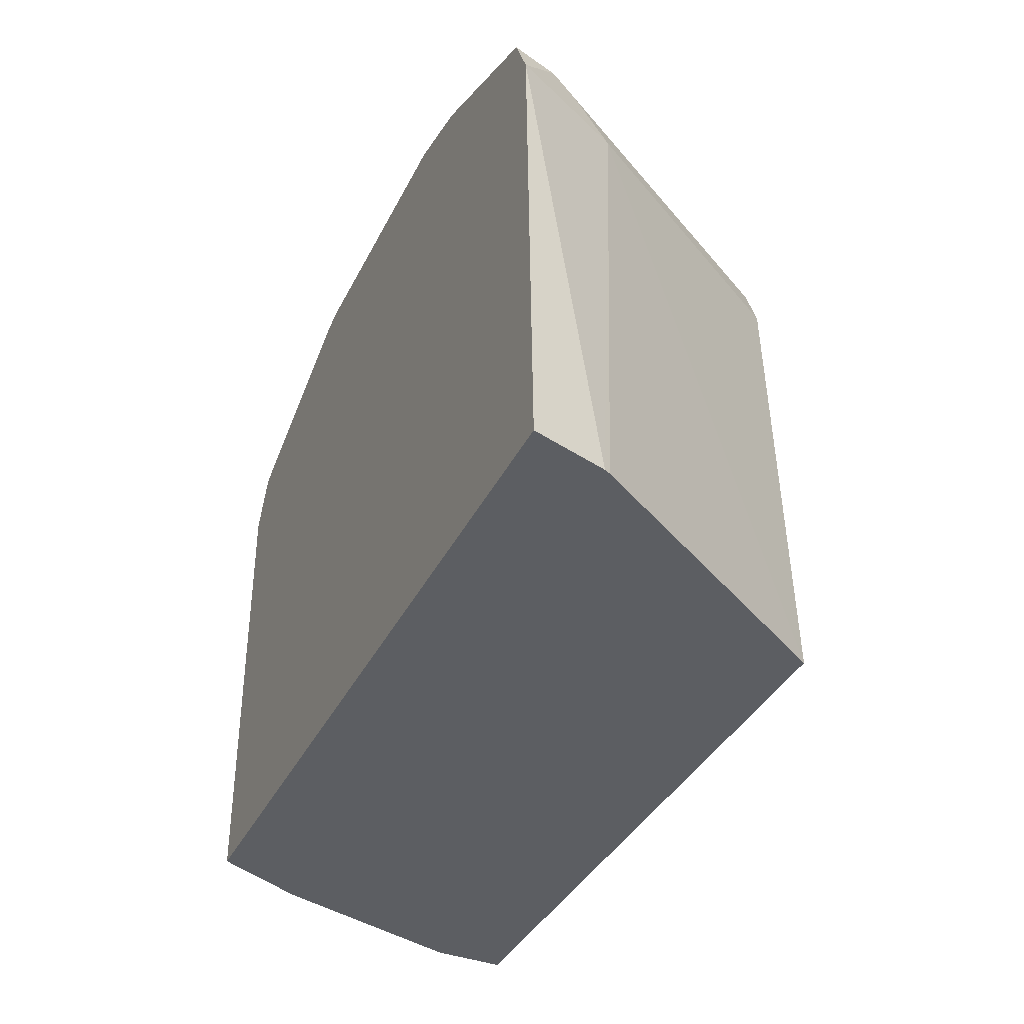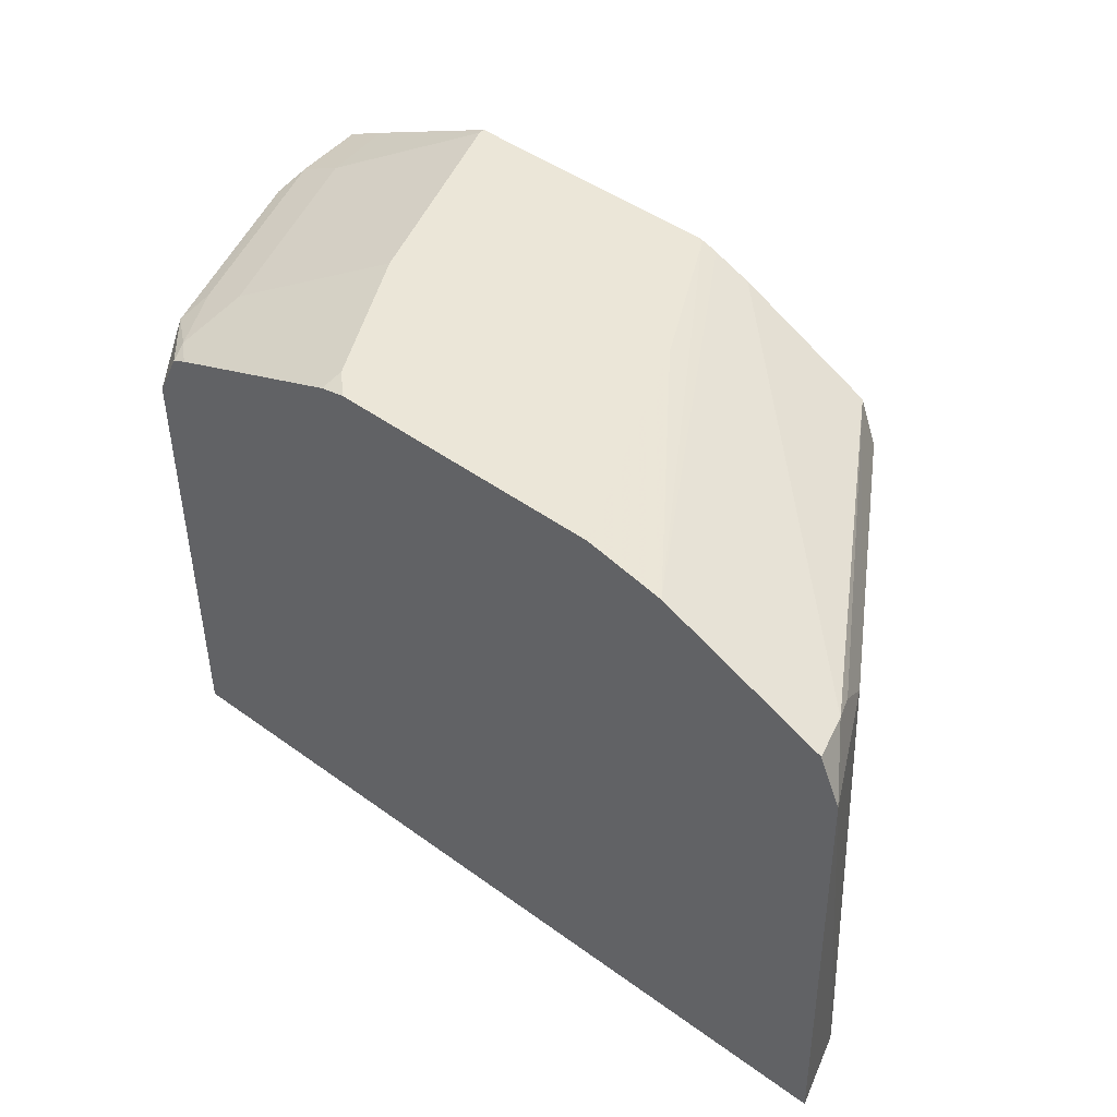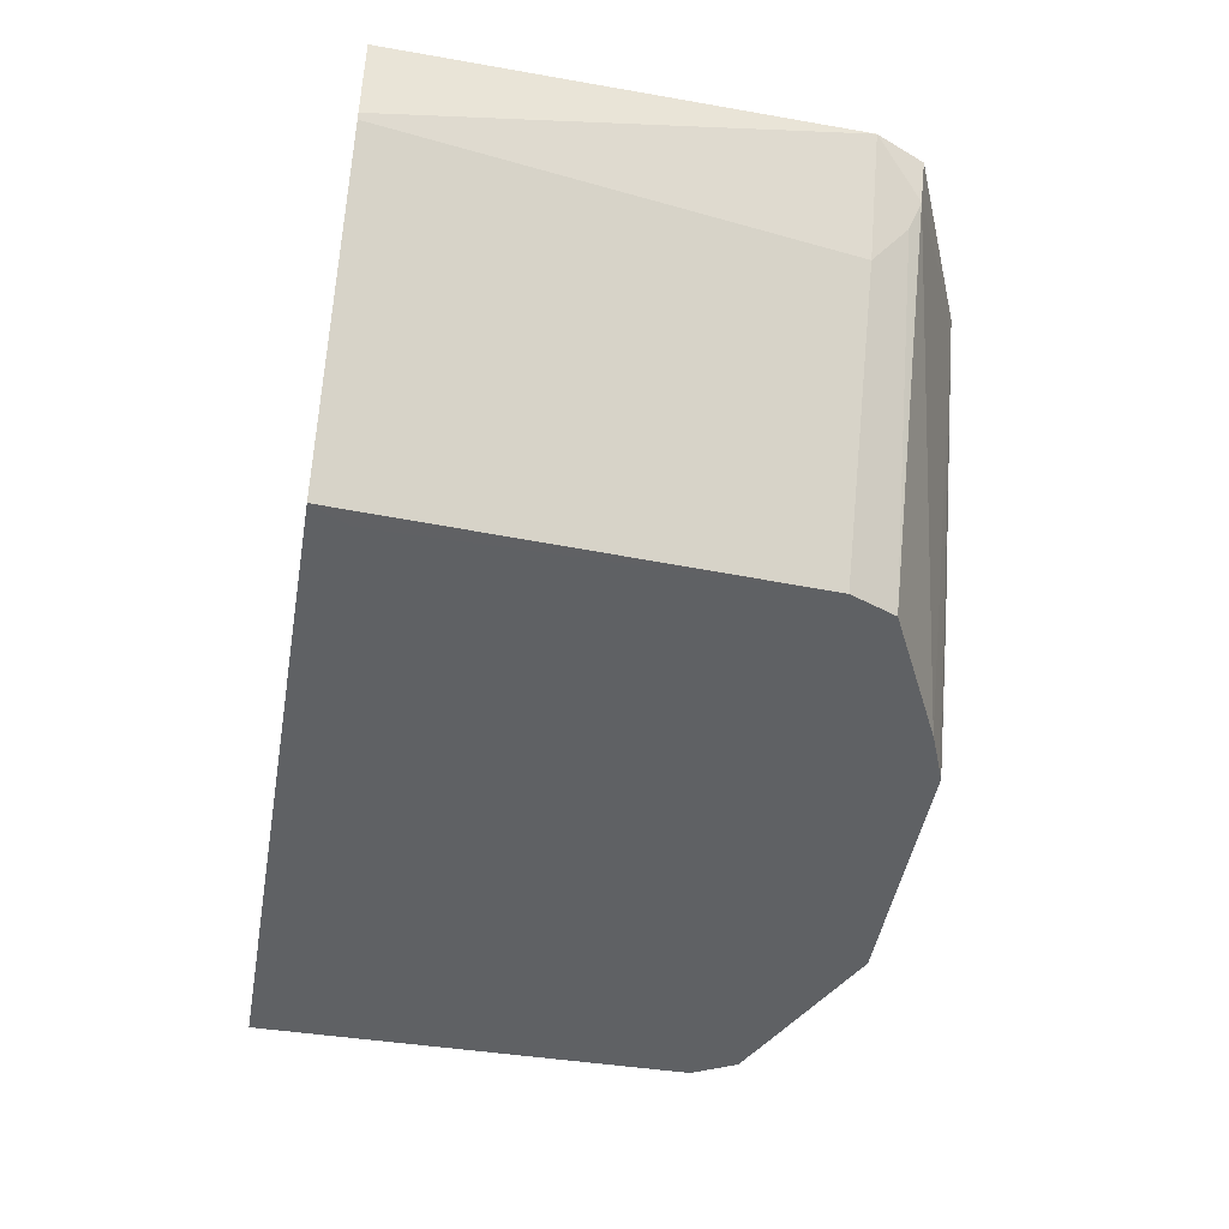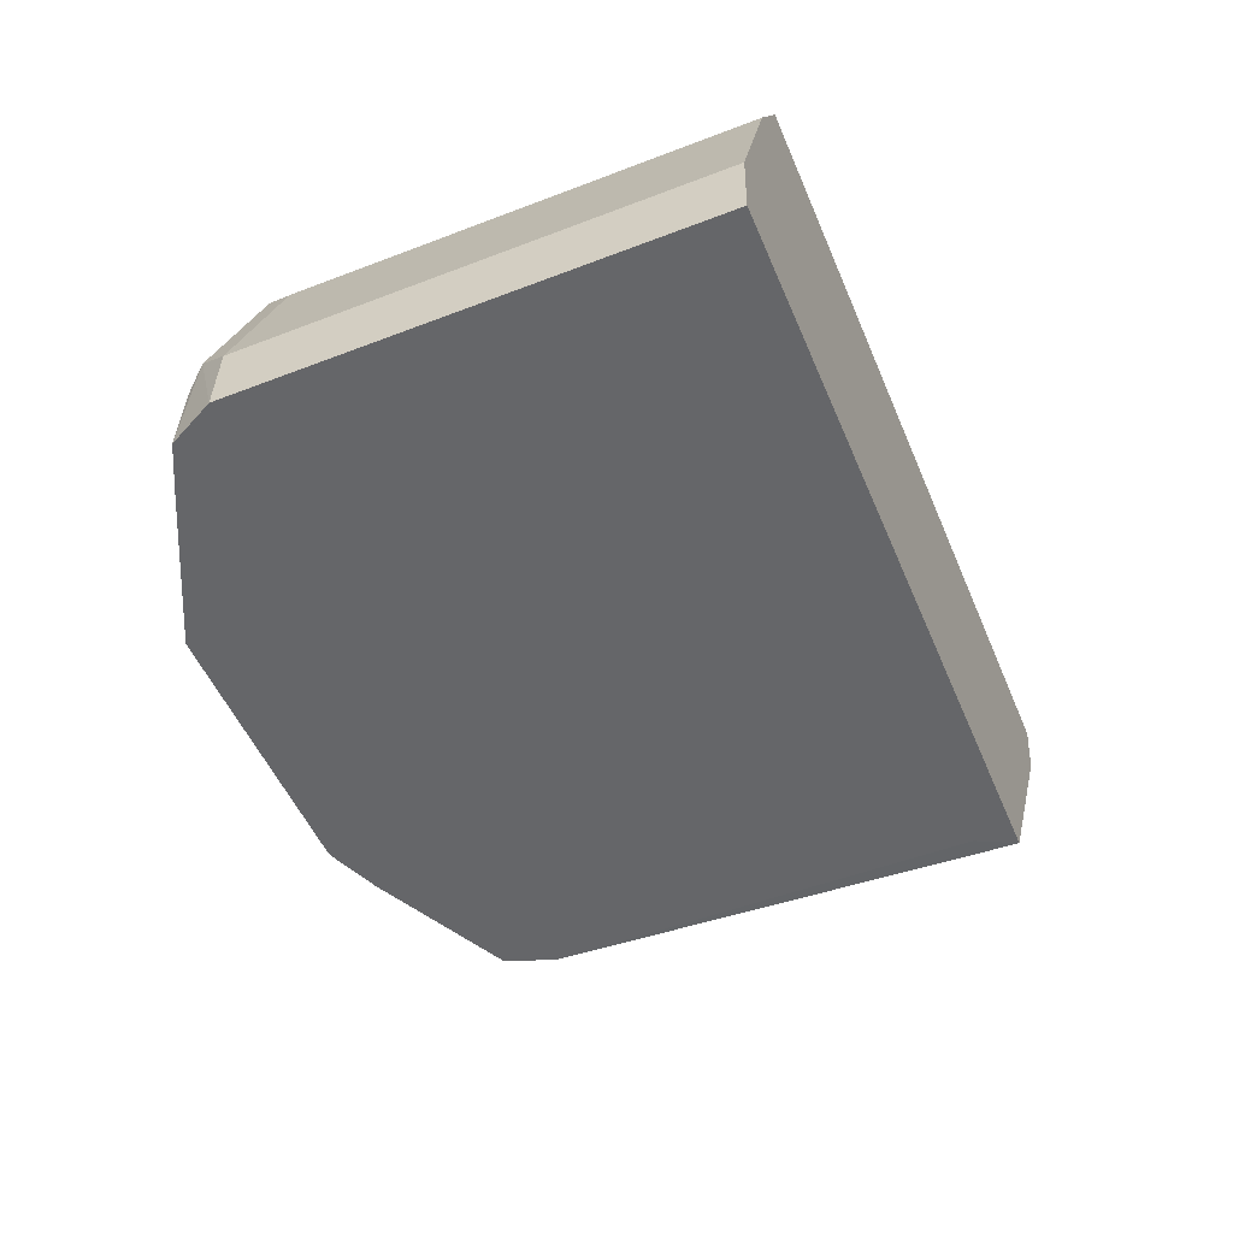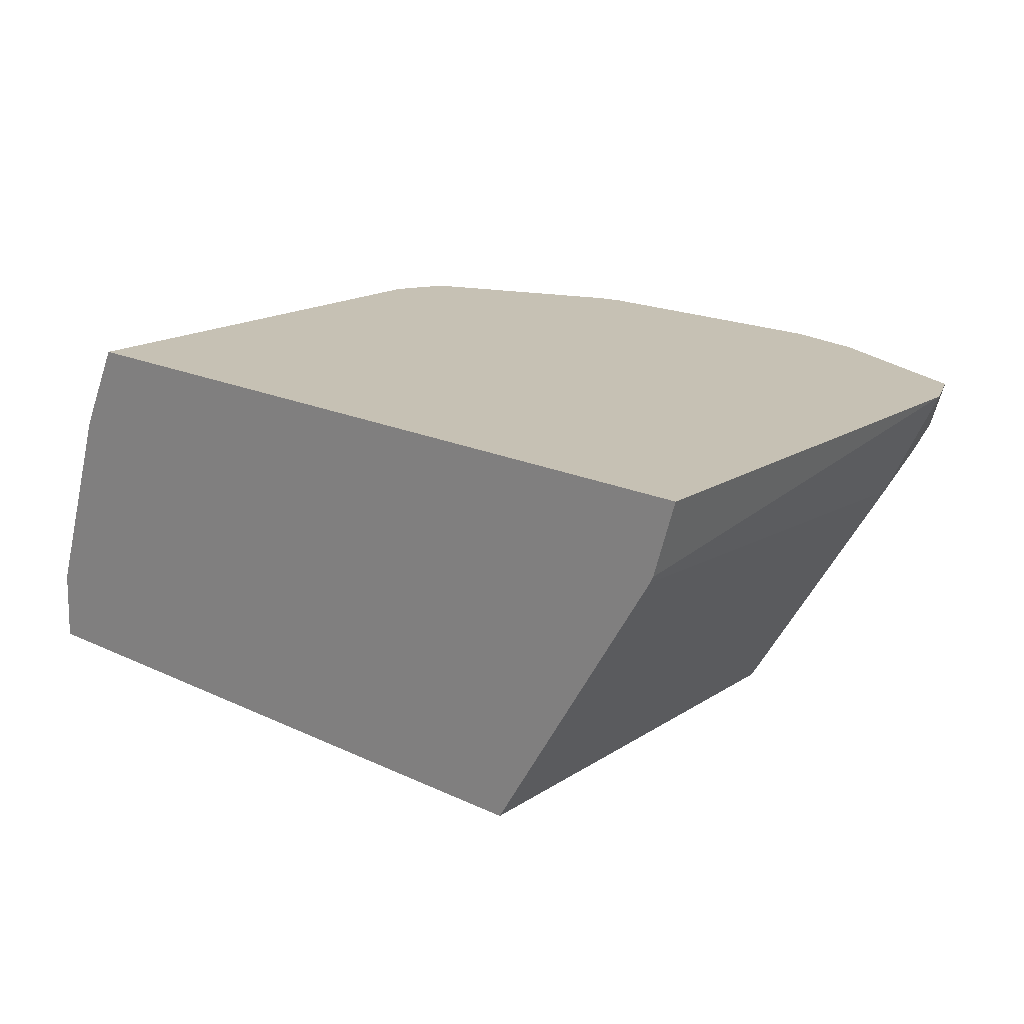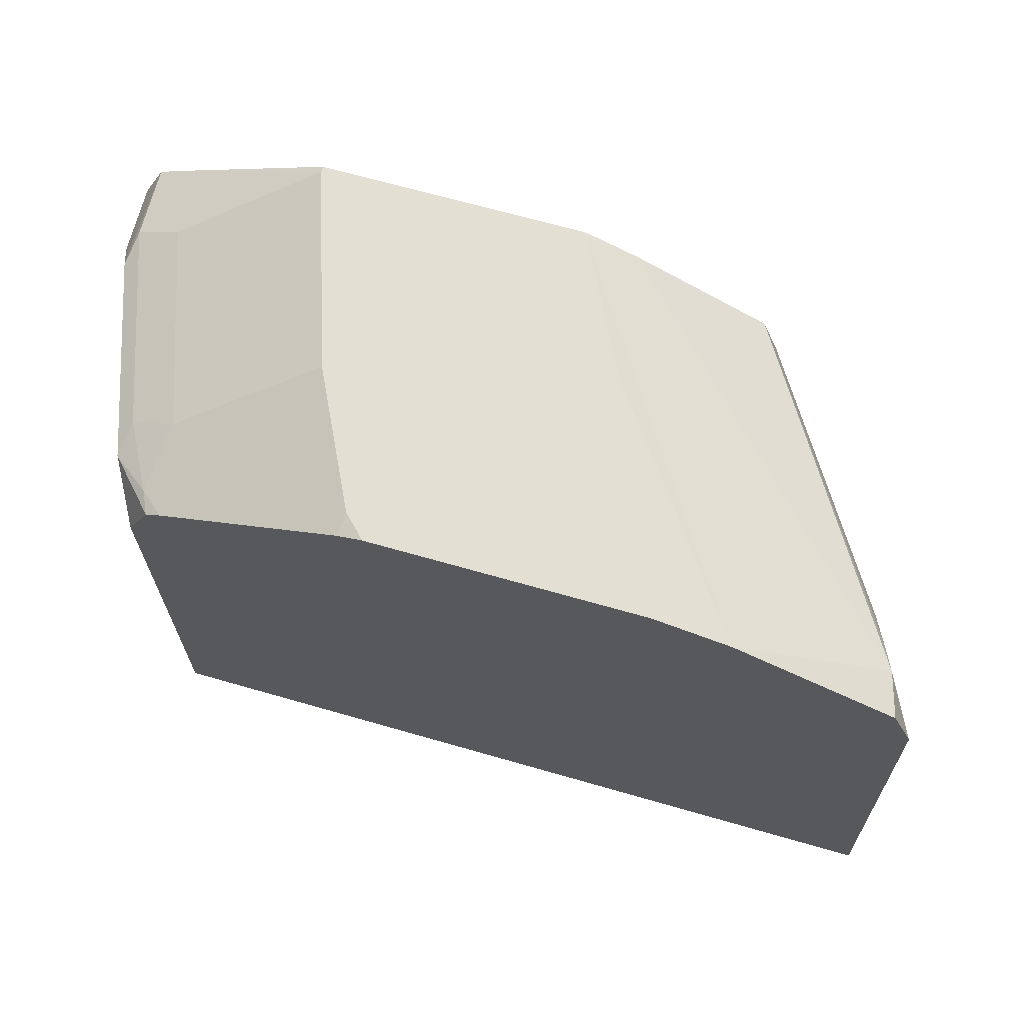
<metadata>
{"format":"obj","ext":"obj","renderer":"f3d","projection":"perspective","resolution":1024,"background":"white","views":[{"elev":-37.5,"azim":65.9,"up":"+Y"},{"elev":46.6,"azim":39.6,"up":"+Y"},{"elev":-46.6,"azim":80.1,"up":"+Z"},{"elev":-51.8,"azim":-67.4,"up":"+Z"},{"elev":18.5,"azim":42.2,"up":"+Z"},{"elev":67.1,"azim":16.1,"up":"+Y"}]}
</metadata>
<code>
v -0.3767 0.591 0.4751
v -0.3571 0.5866 0.4751
v -0.3998 0.591 0.4172
v -0.4462 0.591 0.4751
v -0.4044 0.5855 0.3808
v -0.4139 0.5894 0.3808
v -0.4172 0.591 0.3824
v -0.3155 0.5686 0.4751
v -0.3187 0.5678 0.4635
v -0.4519 0.591 0.4693
v -0.4526 0.5895 0.4751
v -0.3697 0.5681 0.3808
v -0.4172 0.5906 0.3808
v -0.4188 0.591 0.3808
v -0.31 0.5562 0.4751
v -0.3129 0.5562 0.4693
v -0.3216 0.5649 0.4563
v -0.4693 0.591 0.4345
v -0.4998 0.5707 0.4751
v -0.365 0.5562 0.3808
v -0.3245 0.5562 0.4461
v -0.4867 0.591 0.3808
v -0.3072 0.4406 0.4751
v -0.3129 0.4406 0.4561
v -0.4867 0.591 0.3824
v -0.5214 0.5736 0.3998
v -0.504 0.5736 0.4519
v -0.5062 0.5692 0.4693
v -0.5036 0.5688 0.4751
v -0.3594 0.4406 0.3808
v -0.3642 0.4503 0.3808
v -0.3137 0.4406 0.4546
v -0.5233 0.5732 0.3808
v -0.5099 0.4406 0.4751
v -0.533 0.5678 0.3998
v -0.5157 0.5678 0.4519
v -0.5171 0.5649 0.4606
v -0.5098 0.5563 0.4751
v -0.3978 0.4406 0.3808
v -0.5338 0.5679 0.3808
v -0.5099 0.5561 0.4751
v -0.5157 0.4406 0.4635
v -0.5345 0.5649 0.4085
v -0.5214 0.5562 0.4519
v -0.5157 0.5562 0.4635
v -0.5396 0.4406 0.3808
v -0.5396 0.5562 0.3808
v -0.5214 0.4406 0.4519
v -0.5388 0.5562 0.3998
v -0.5388 0.4406 0.3998
f 23 46 39
f 23 39 30
f 23 30 32
f 23 32 24
f 16 21 17
f 26 33 35
f 26 35 36
f 23 50 46
f 25 33 26
f 23 48 50
f 20 30 31
f 23 34 42
f 22 33 25
f 21 24 32
f 20 21 30
f 26 36 27
f 19 28 29
f 19 27 28
f 18 27 19
f 18 26 27
f 18 25 26
f 23 42 48
f 27 36 28
f 34 41 45
f 28 37 29
f 46 49 47
f 46 50 49
f 44 50 48
f 44 49 50
f 43 47 49
f 42 44 48
f 42 45 44
f 40 47 43
f 37 49 44
f 28 36 37
f 37 43 49
f 37 45 41
f 37 44 45
f 36 43 37
f 35 43 36
f 35 40 43
f 34 45 42
f 33 40 35
f 30 39 31
f 29 37 38
f 37 41 38
f 16 24 21
f 21 32 30
f 15 23 24
f 2 7 3
f 2 6 7
f 2 5 6
f 1 8 2
f 1 15 8
f 1 23 15
f 1 34 23
f 1 41 34
f 1 38 41
f 1 29 38
f 1 19 29
f 1 11 19
f 1 4 11
f 1 10 4
f 1 18 10
f 1 25 18
f 1 22 25
f 1 14 22
f 1 3 7
f 1 2 3
f 15 24 16
f 2 8 9
f 2 9 5
f 1 7 14
f 5 12 20
f 4 10 11
f 12 17 21
f 10 18 19
f 9 17 12
f 9 16 17
f 9 15 16
f 8 15 9
f 7 13 14
f 6 13 7
f 5 9 12
f 10 19 11
f 5 14 13
f 5 20 31
f 5 13 6
f 5 31 39
f 5 39 46
f 5 46 47
f 12 21 20
f 5 40 33
f 5 33 22
f 5 22 14
f 5 47 40

</code>
